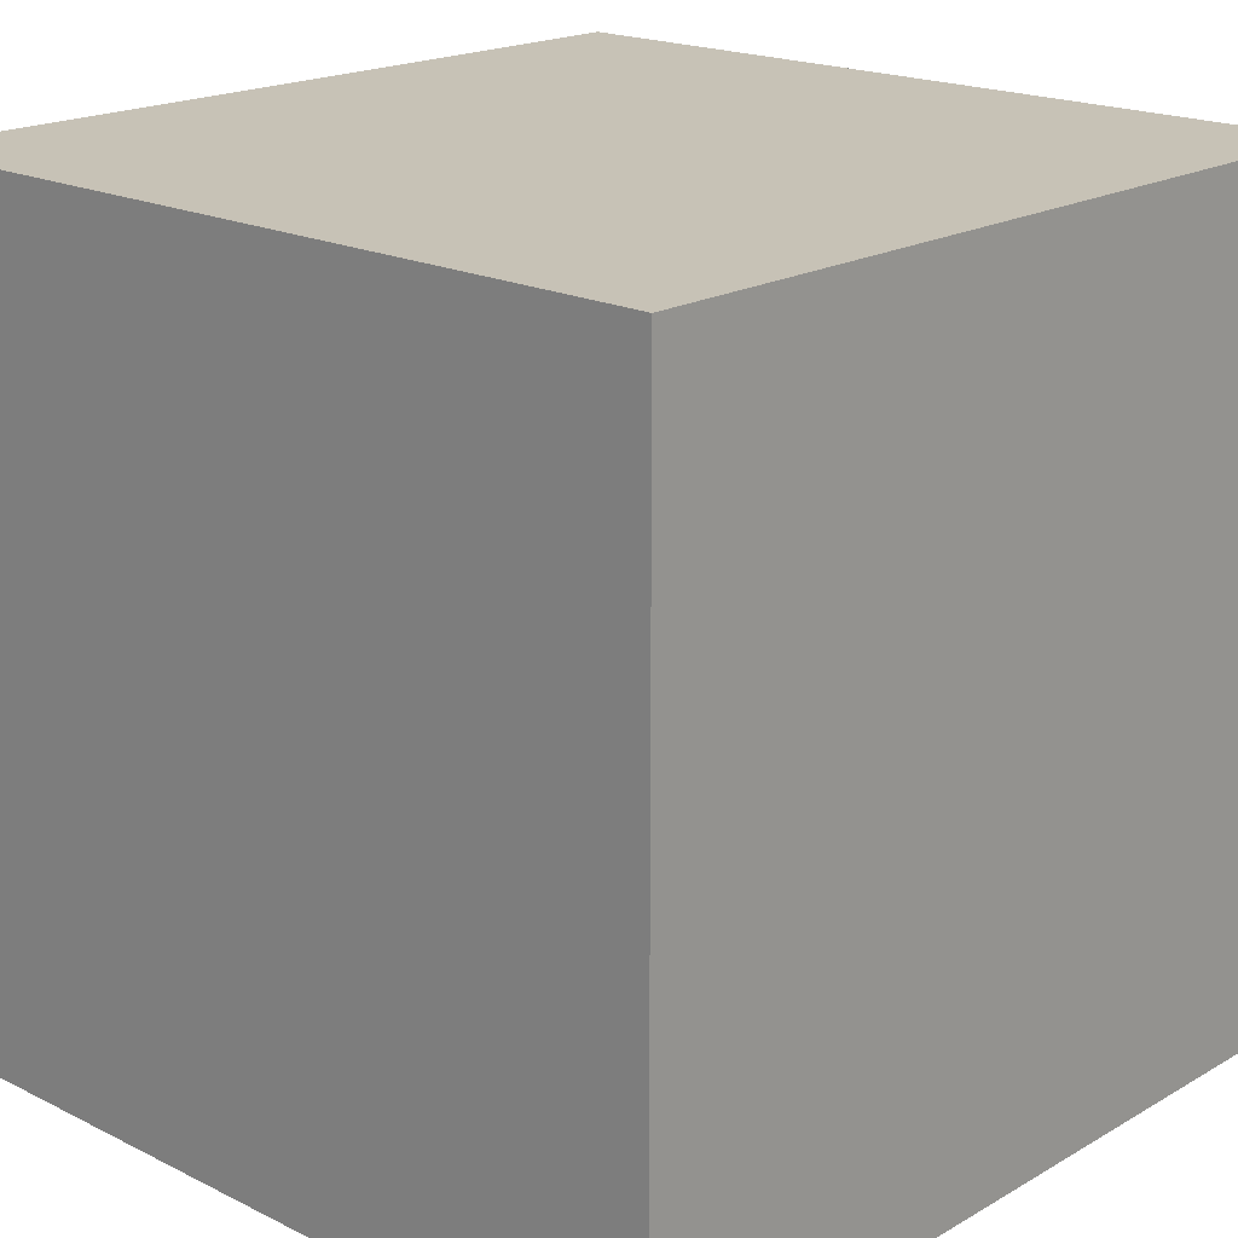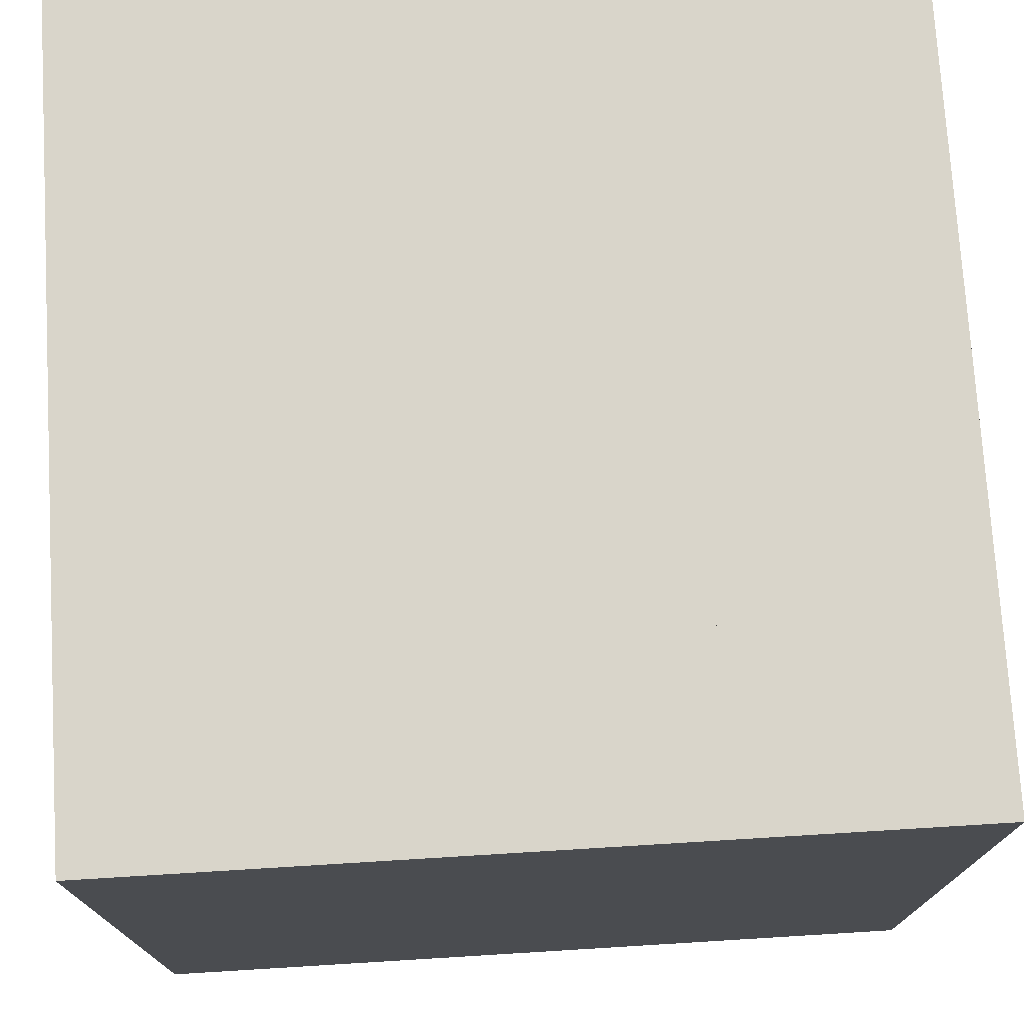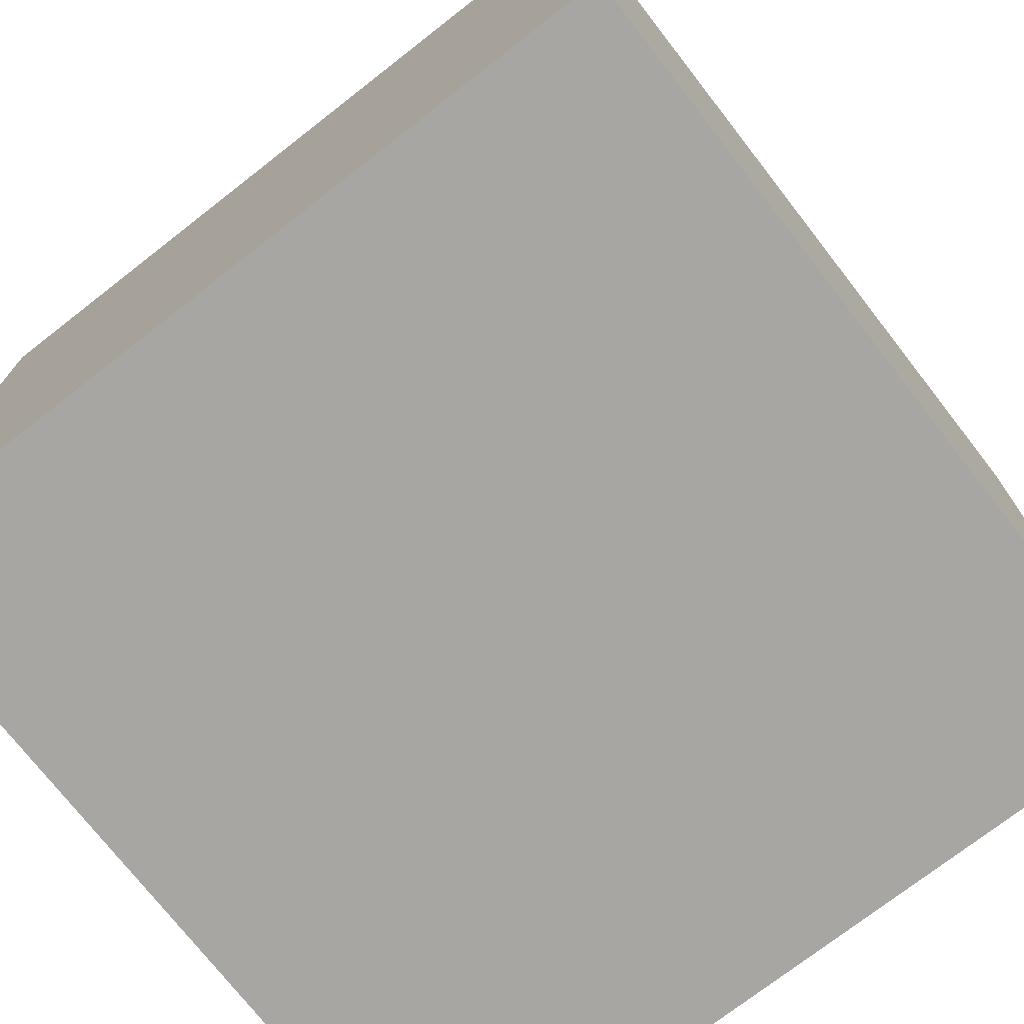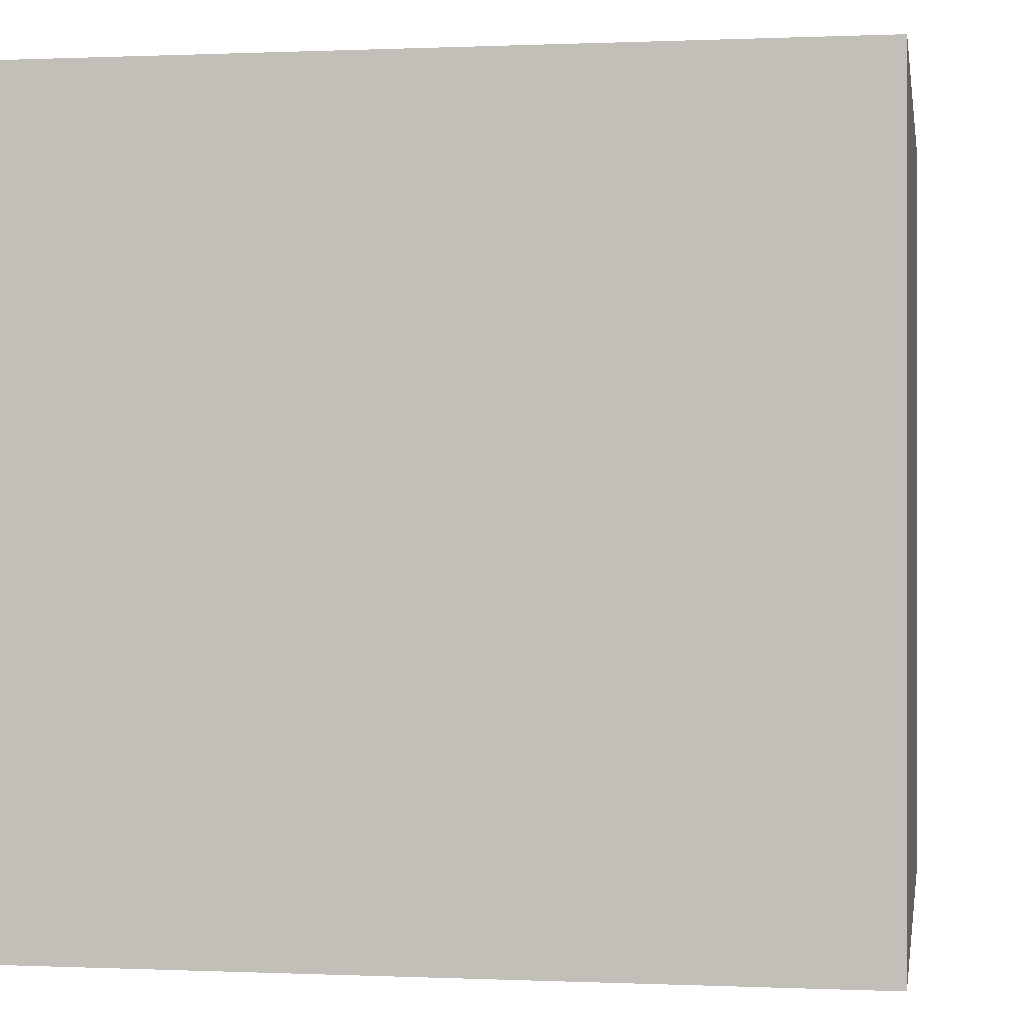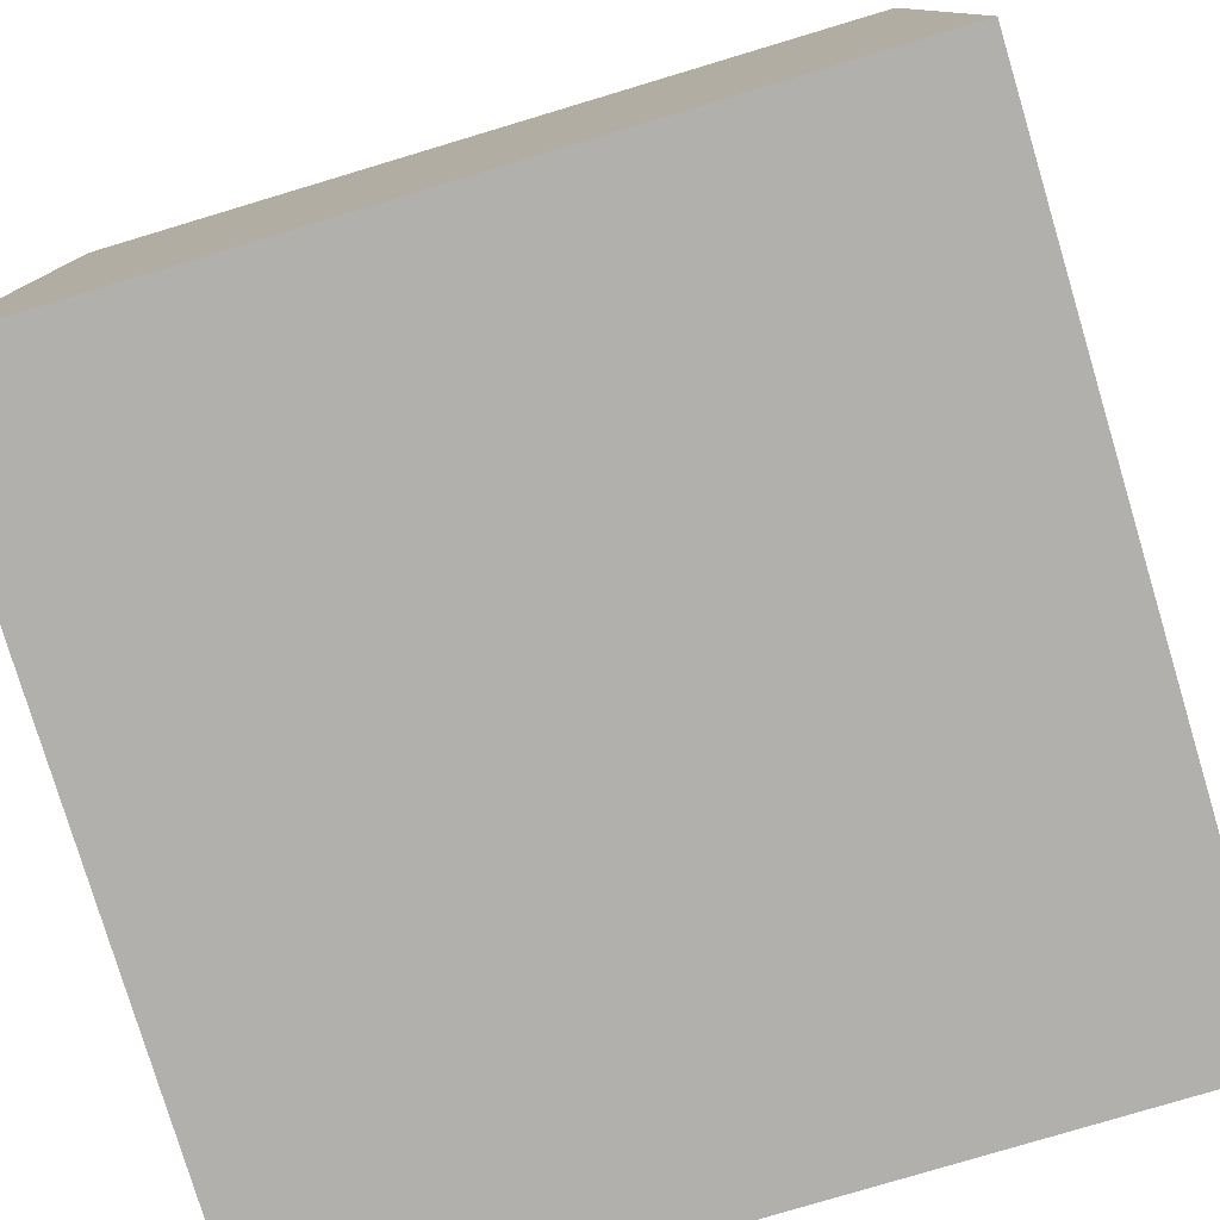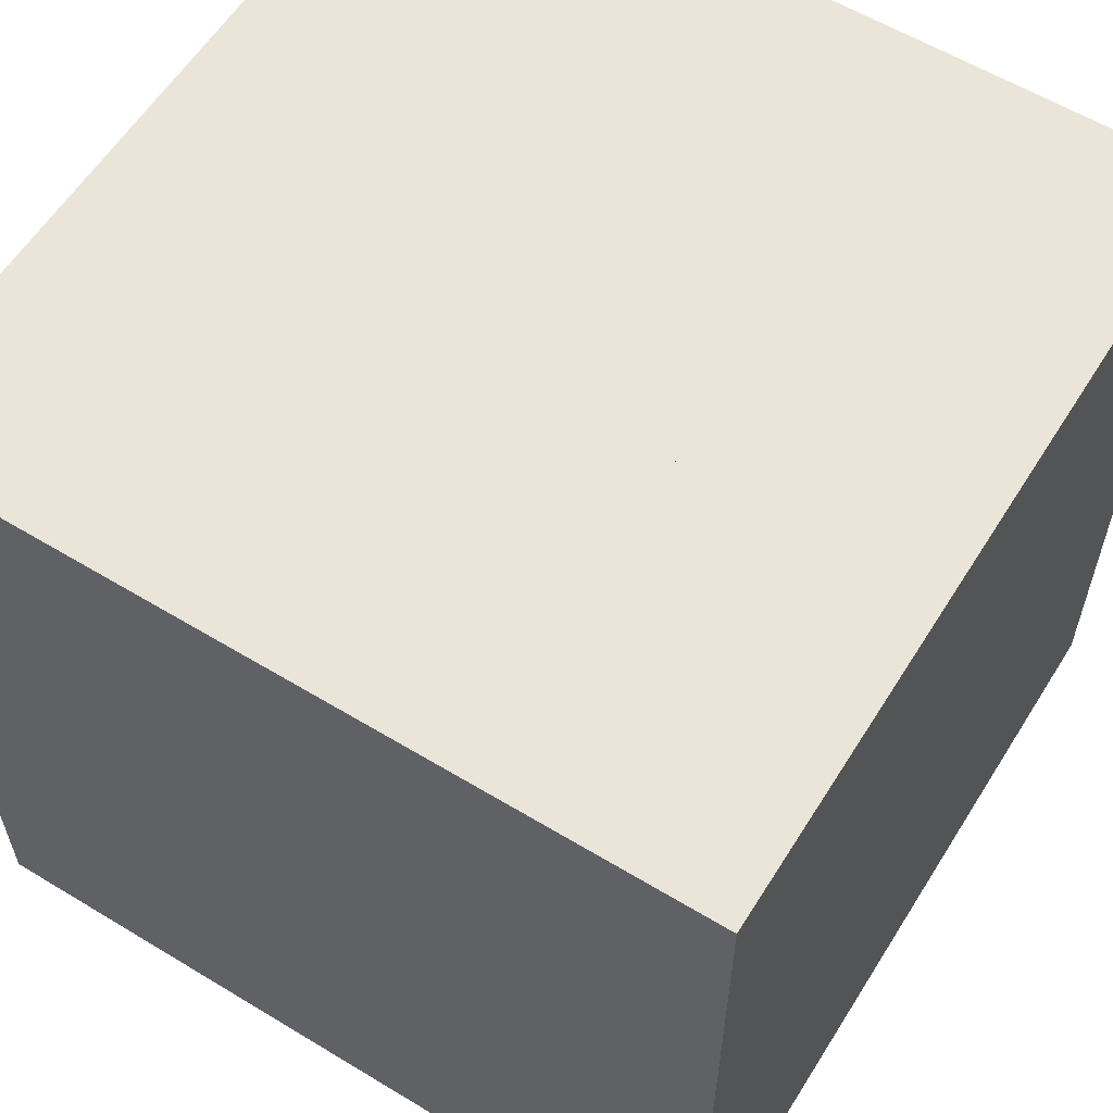
<metadata>
{"format":"obj","ext":"obj","renderer":"f3d","projection":"perspective","resolution":1024,"background":"white","views":[{"elev":19.2,"azim":42.9,"up":"+Y"},{"elev":74.7,"azim":86.5,"up":"+Z"},{"elev":-74.0,"azim":37.9,"up":"+Z"},{"elev":0.1,"azim":-80.7,"up":"+Z"},{"elev":-78.8,"azim":106.7,"up":"+Y"},{"elev":59.2,"azim":121.9,"up":"+Z"}]}
</metadata>
<code>
o explosion
v -0.6408 -0.3982 1
v -0.6408 0.3982 1
v -0.6408 -0.3982 -1
v -0.6408 0.3982 -1
v 0.6408 -0.3982 1
v 0.6408 0.3982 1
v 0.6408 -0.3982 -1
v 0.6408 0.3982 -1
f 2 4 3 1
f 4 8 7 3
f 8 6 5 7
f 6 2 1 5
f 1 3 7 5
f 6 8 4 2
o spark
v -1 -1 1
v -1 1 1
v -1 -1 -1
v -1 1 -1
v 1 -1 1
v 1 1 1
v 1 -1 -1
v 1 1 -1
f 10 12 11 9
f 12 16 15 11
f 16 14 13 15
f 14 10 9 13
f 9 11 15 13
f 14 16 12 10
o grid
v -0.7071 0.7071 0
v -1 -0 0
v -0.3536 0.7071 -0.6124
v -0.5 -0 -0.866
v 0.3536 0.7071 -0.6124
v 0.5 -0 -0.866
v 0.7071 0.7071 0
v 1 -0 0
v 0.3536 0.7071 0.6124
v 0.5 -0 0.866
v 0 1 0
v -0.3536 0.7071 0.6124
v -0.7071 -0.7071 0
v -0.3536 -0.7071 -0.6124
v 0.3536 -0.7071 -0.6124
v 0.7071 -0.7071 0
v 0.3536 -0.7071 0.6124
v 0 -1 0
v -0.3536 -0.7071 0.6124
v -0.5 0 0.866
f 18 17 19 20
f 20 19 21 22
f 22 21 23 24
f 24 23 25 26
f 17 27 19
f 19 27 21
f 21 27 23
f 23 27 25
f 25 27 28
f 28 27 17
f 29 34 30
f 30 34 31
f 31 34 32
f 32 34 33
f 33 34 35
f 35 34 29
f 26 25 28 36
f 36 28 17 18
f 18 29 30 20
f 20 30 31 22
f 22 31 32 24
f 24 32 33 26
f 26 33 35 36
f 36 35 29 18

</code>
